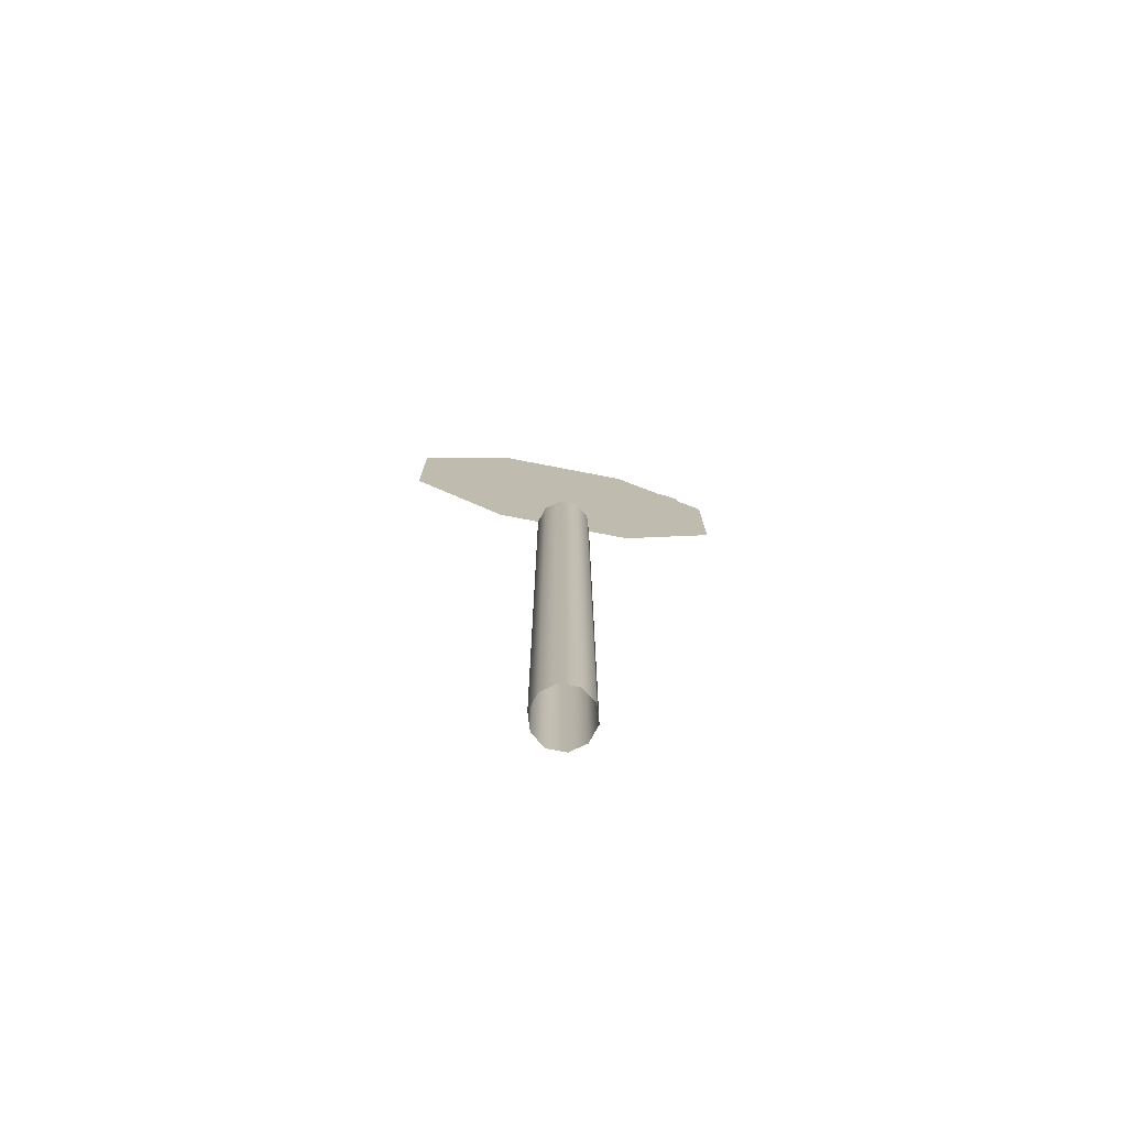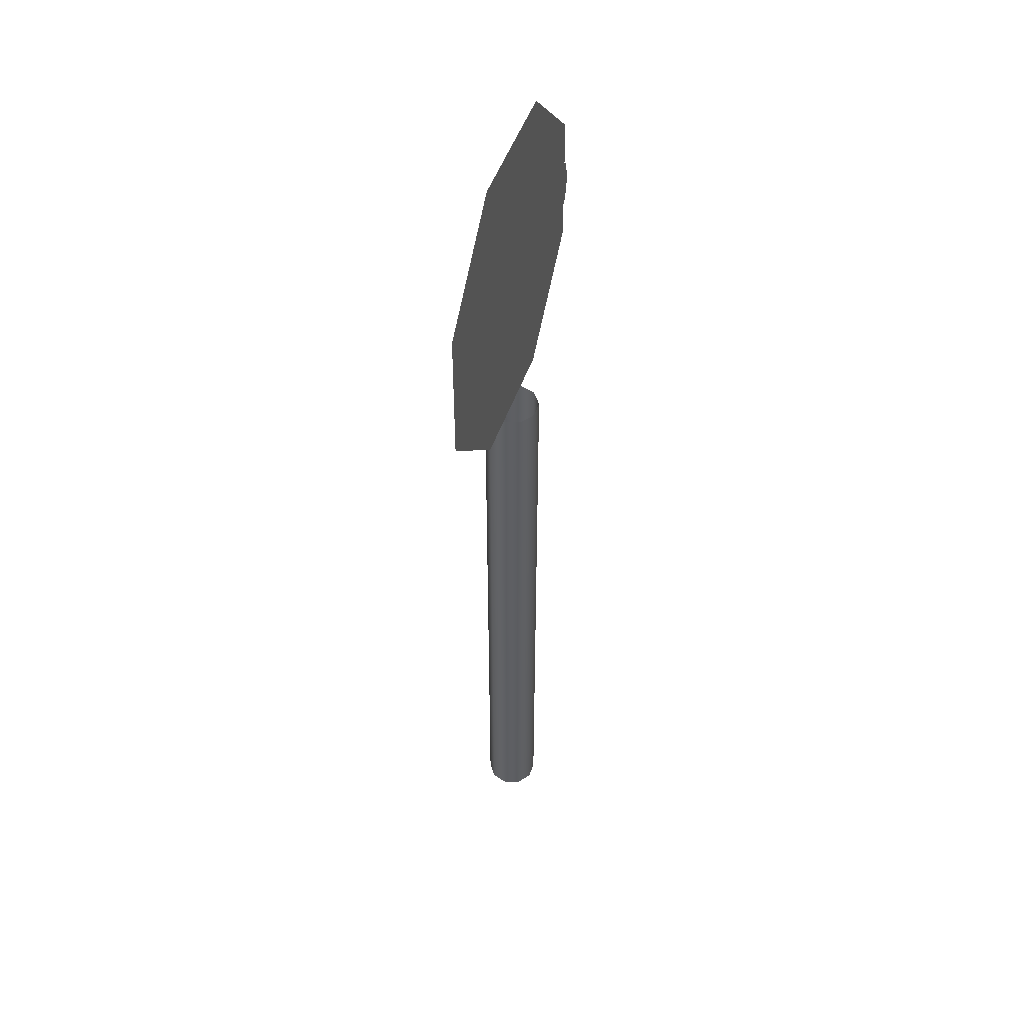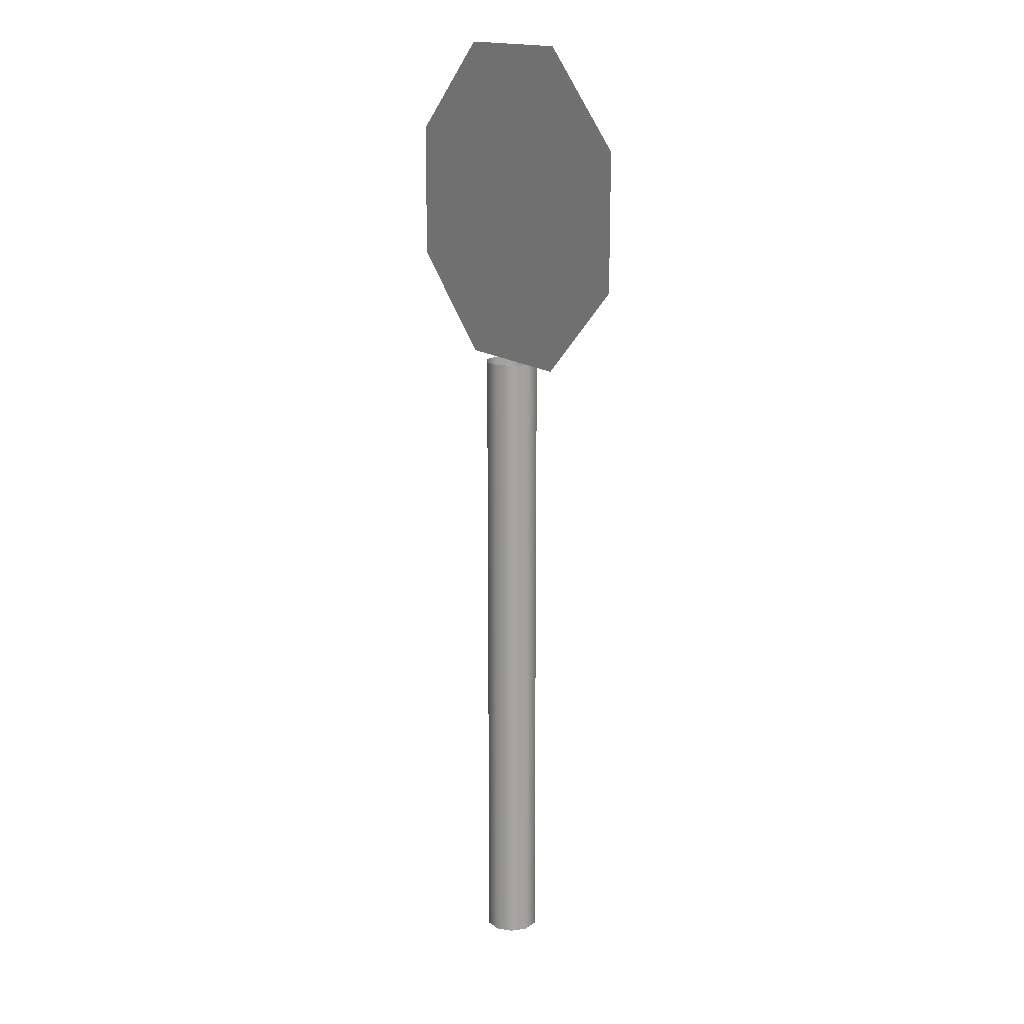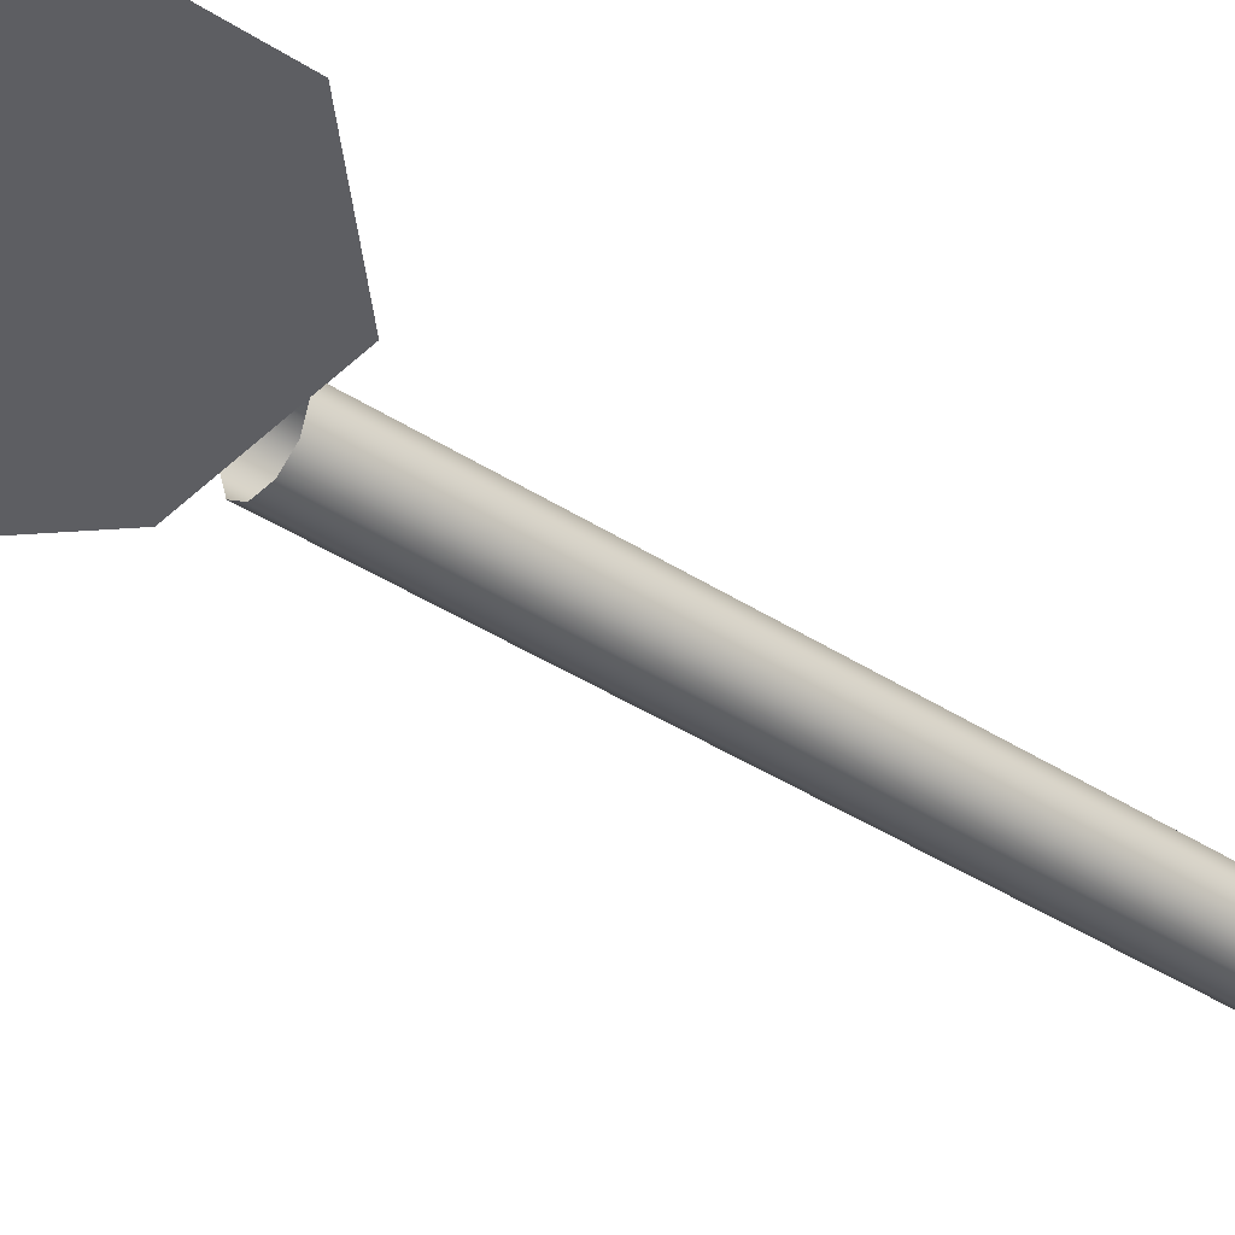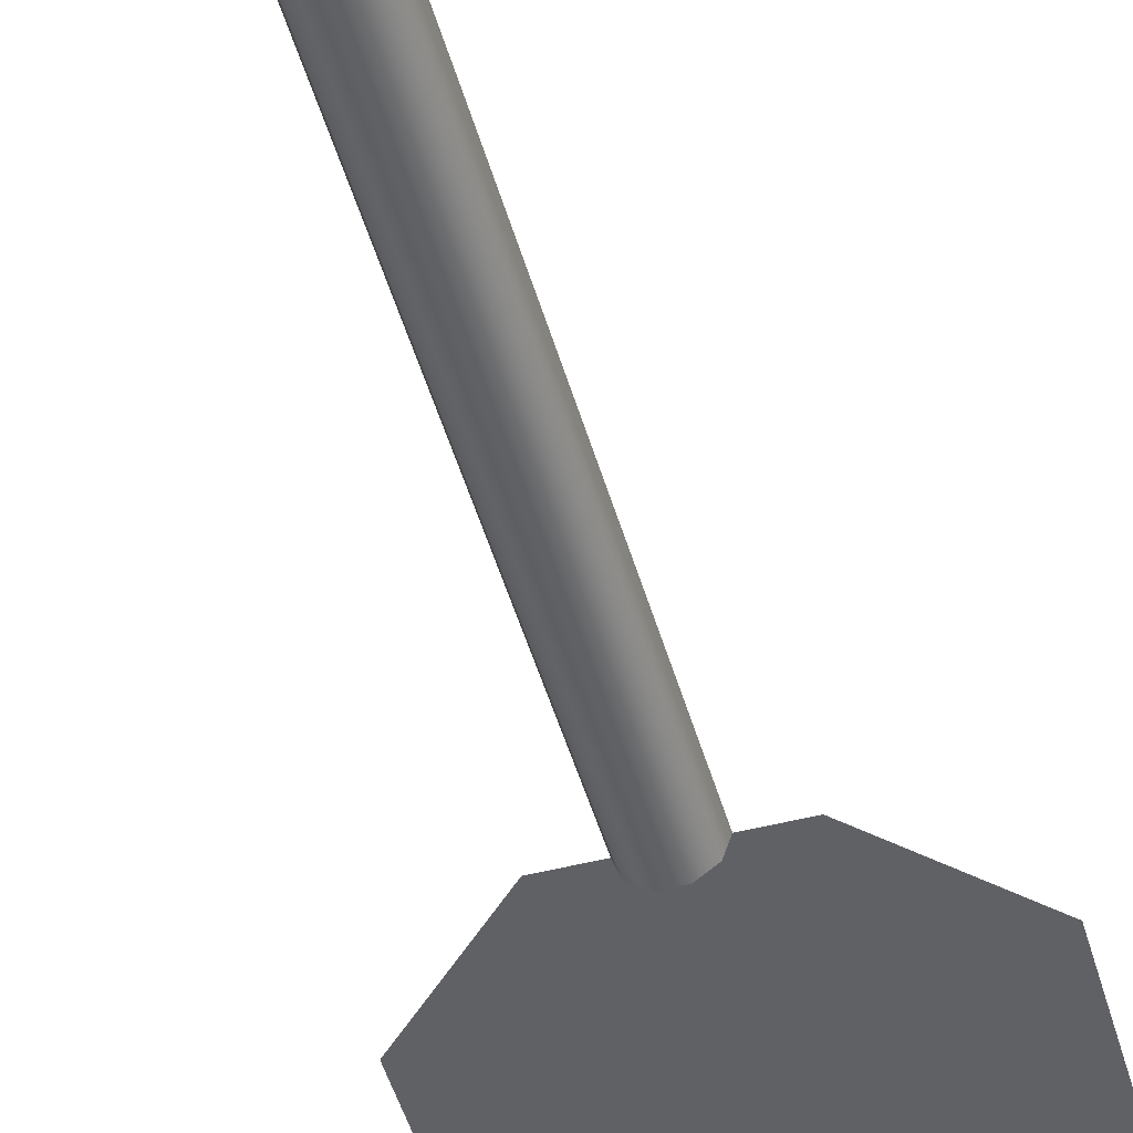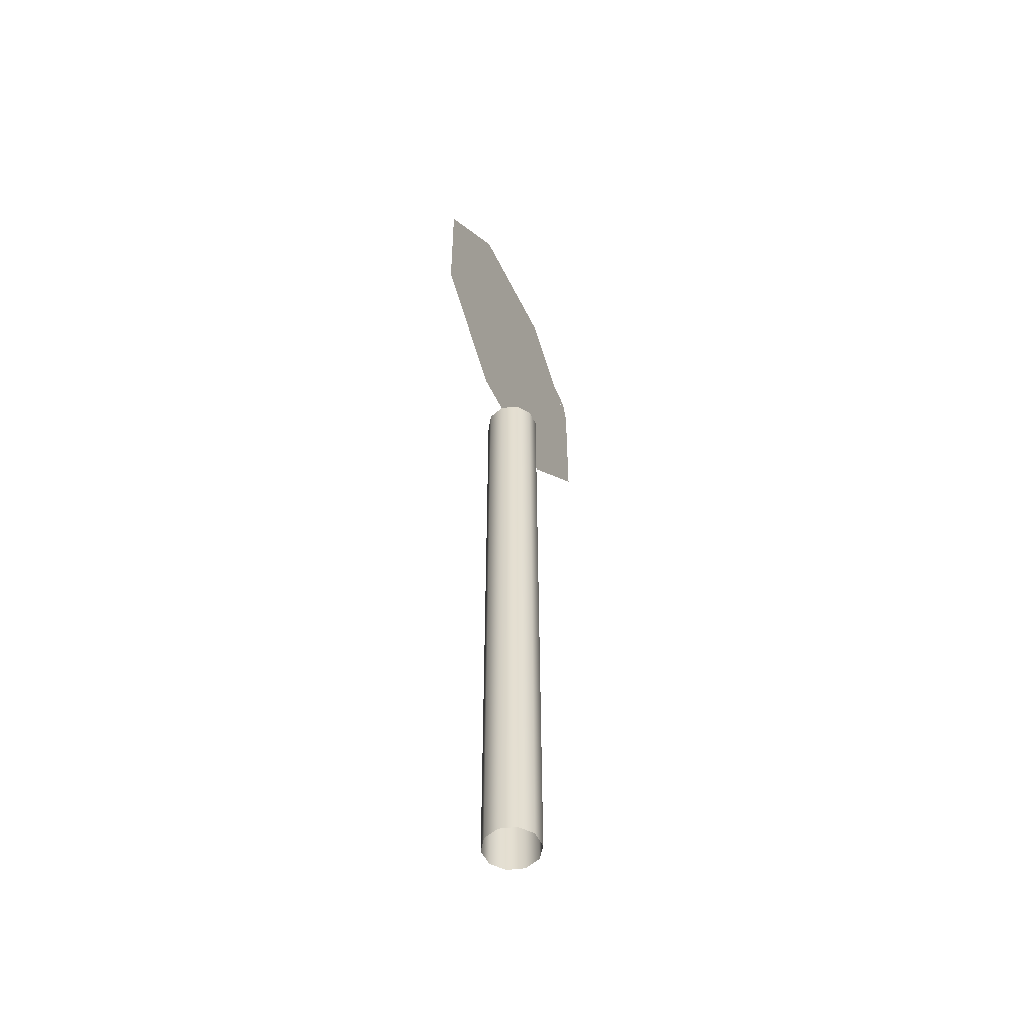
<metadata>
{"format":"obj","ext":"obj","renderer":"f3d","projection":"perspective","resolution":1024,"background":"white","views":[{"elev":-76.4,"azim":-10.9,"up":"+Y"},{"elev":48.8,"azim":-71.3,"up":"+Y"},{"elev":16.6,"azim":-125.5,"up":"+Y"},{"elev":-38.4,"azim":-129.7,"up":"+Z"},{"elev":-49.2,"azim":15.9,"up":"+Z"},{"elev":-53.5,"azim":-64.4,"up":"+Y"}]}
</metadata>
<code>
v 0.1162 0.6612 0.05032
v 0.025 0.7523 0.05034
v 0.025 0.8838 0.05036
v 0.1162 0.975 0.05038
v 0.2477 0.975 0.05038
v 0.3388 0.8838 0.05036
v 0.3388 0.7523 0.05034
v 0.2477 0.6612 0.05032
v 0.07037 0.8663 0.06096
v 0.06483 0.8446 0.06096
v 0.07037 0.8264 0.06095
v 0.0738 0.8464 0.06096
v 0.07629 0.8372 0.06096
v 0.07943 0.8206 0.06095
v 0.08192 0.8335 0.06096
v 0.09346 0.8158 0.06095
v 0.1015 0.8268 0.06095
v 0.1049 0.8092 0.06095
v 0.1081 0.7977 0.06095
v 0.1125 0.818 0.06095
v 0.07772 0.8734 0.06096
v 0.07943 0.8611 0.06096
v 0.0884 0.8761 0.06096
v 0.08945 0.8643 0.06096
v 0.1006 0.8598 0.06096
v 0.1026 0.8726 0.06096
v 0.1064 0.8436 0.06096
v 0.1105 0.8641 0.06096
v 0.1151 0.8436 0.06096
v 0.06951 0.7785 0.06094
v 0.06254 0.8044 0.06095
v 0.06378 0.7907 0.06095
v 0.07123 0.8044 0.06095
v 0.07294 0.7927 0.06095
v 0.07619 0.772 0.06094
v 0.07734 0.7855 0.06095
v 0.09012 0.7805 0.06094
v 0.09022 0.7687 0.06094
v 0.1016 0.7835 0.06095
v 0.108 0.775 0.06094
v 0.1145 0.7845 0.06095
v 0.117 0.7996 0.06095
v 0.1553 0.7714 0.06094
v 0.146 0.8612 0.06096
v 0.146 0.7714 0.06094
v 0.1229 0.8734 0.06096
v 0.1229 0.8612 0.06096
v 0.1553 0.8612 0.06096
v 0.1785 0.8612 0.06096
v 0.1785 0.8734 0.06096
v 0.1852 0.84 0.06096
v 0.1835 0.8224 0.06095
v 0.1852 0.8047 0.06095
v 0.1906 0.7872 0.06095
v 0.1906 0.8575 0.06096
v 0.1931 0.8224 0.06095
v 0.1947 0.8058 0.06095
v 0.1994 0.7926 0.06095
v 0.2009 0.774 0.06094
v 0.2069 0.7839 0.06095
v 0.2169 0.7687 0.06094
v 0.2169 0.7809 0.06095
v 0.2269 0.7839 0.06095
v 0.2329 0.774 0.06094
v 0.2344 0.7926 0.06095
v 0.2391 0.8058 0.06095
v 0.2432 0.7872 0.06095
v 0.2408 0.8224 0.06095
v 0.1947 0.8389 0.06096
v 0.1994 0.8521 0.06096
v 0.2009 0.8707 0.06096
v 0.2069 0.8608 0.06096
v 0.2169 0.8639 0.06096
v 0.2169 0.8761 0.06096
v 0.2269 0.8608 0.06096
v 0.2329 0.8707 0.06096
v 0.2344 0.8521 0.06096
v 0.2391 0.8389 0.06096
v 0.2432 0.8575 0.06096
v 0.2487 0.8047 0.06095
v 0.2487 0.84 0.06096
v 0.2503 0.8224 0.06095
v 0.2715 0.7714 0.06094
v 0.2623 0.8734 0.06096
v 0.2623 0.7714 0.06094
v 0.2715 0.8145 0.06095
v 0.2715 0.8263 0.06095
v 0.2715 0.8616 0.06096
v 0.2903 0.8616 0.06096
v 0.2931 0.8734 0.06096
v 0.3 0.858 0.06096
v 0.308 0.8652 0.06096
v 0.3039 0.8446 0.06096
v 0.2899 0.8263 0.06096
v 0.2931 0.8145 0.06095
v 0.3 0.8302 0.06096
v 0.3025 0.8172 0.06095
v 0.3088 0.8243 0.06095
v 0.3134 0.8447 0.06096
v 0.1554 0.025 0.05021
v 0.1605 0.025 0.06579
v 0.1554 0.6612 0.05032
v 0.1605 0.6612 0.0659
v 0.1737 0.025 0.07542
v 0.1737 0.6612 0.07553
v 0.1901 0.025 0.07542
v 0.1901 0.6612 0.07553
v 0.2034 0.025 0.06579
v 0.2034 0.6612 0.0659
v 0.2084 0.025 0.05021
v 0.2084 0.6612 0.05032
v 0.2034 0.02501 0.03463
v 0.2034 0.6612 0.03474
v 0.1901 0.02501 0.025
v 0.1901 0.6612 0.02511
v 0.1737 0.02501 0.025
v 0.1737 0.6612 0.02511
v 0.1605 0.02501 0.03463
v 0.1605 0.6612 0.03474
f 2 1 3
f 3 1 4
f 4 1 5
f 5 1 6
f 6 1 7
f 7 1 8
f 10 9 11
f 9 12 11
f 12 13 11
f 13 14 11
f 13 15 14
f 15 16 14
f 15 17 16
f 17 18 16
f 17 19 18
f 17 20 19
f 9 21 12
f 21 22 12
f 21 23 22
f 23 24 22
f 23 25 24
f 23 26 25
f 26 27 25
f 26 28 27
f 28 29 27
f 31 30 32
f 31 33 30
f 33 34 30
f 34 35 30
f 34 36 35
f 36 37 35
f 37 38 35
f 37 39 38
f 39 40 38
f 39 19 40
f 19 20 40
f 20 41 40
f 20 42 41
f 44 43 45
f 46 44 47
f 46 48 44
f 44 48 43
f 46 49 48
f 46 50 49
f 52 51 53
f 51 54 53
f 51 55 54
f 55 56 54
f 56 57 54
f 57 58 54
f 58 59 54
f 58 60 59
f 60 61 59
f 60 62 61
f 62 63 61
f 63 64 61
f 63 65 64
f 65 66 64
f 68 67 66
f 66 67 64
f 55 69 56
f 55 70 69
f 55 71 70
f 71 72 70
f 71 73 72
f 71 74 73
f 74 75 73
f 74 76 75
f 76 77 75
f 76 78 77
f 76 79 78
f 78 79 68
f 68 79 67
f 79 80 67
f 79 81 80
f 81 82 80
f 84 83 85
f 84 86 83
f 84 87 86
f 84 88 87
f 84 89 88
f 84 90 89
f 90 91 89
f 90 92 91
f 91 92 93
f 87 94 86
f 94 95 86
f 94 96 95
f 96 97 95
f 96 93 97
f 93 92 97
f 92 98 97
f 92 99 98
f 101 100 102
f 103 101 102
f 104 101 103
f 105 104 103
f 106 104 105
f 107 106 105
f 108 106 107
f 109 108 107
f 110 108 109
f 111 110 109
f 112 110 111
f 113 112 111
f 114 112 113
f 115 114 113
f 116 114 115
f 117 116 115
f 118 116 117
f 119 118 117
f 100 118 119
f 102 100 119

</code>
